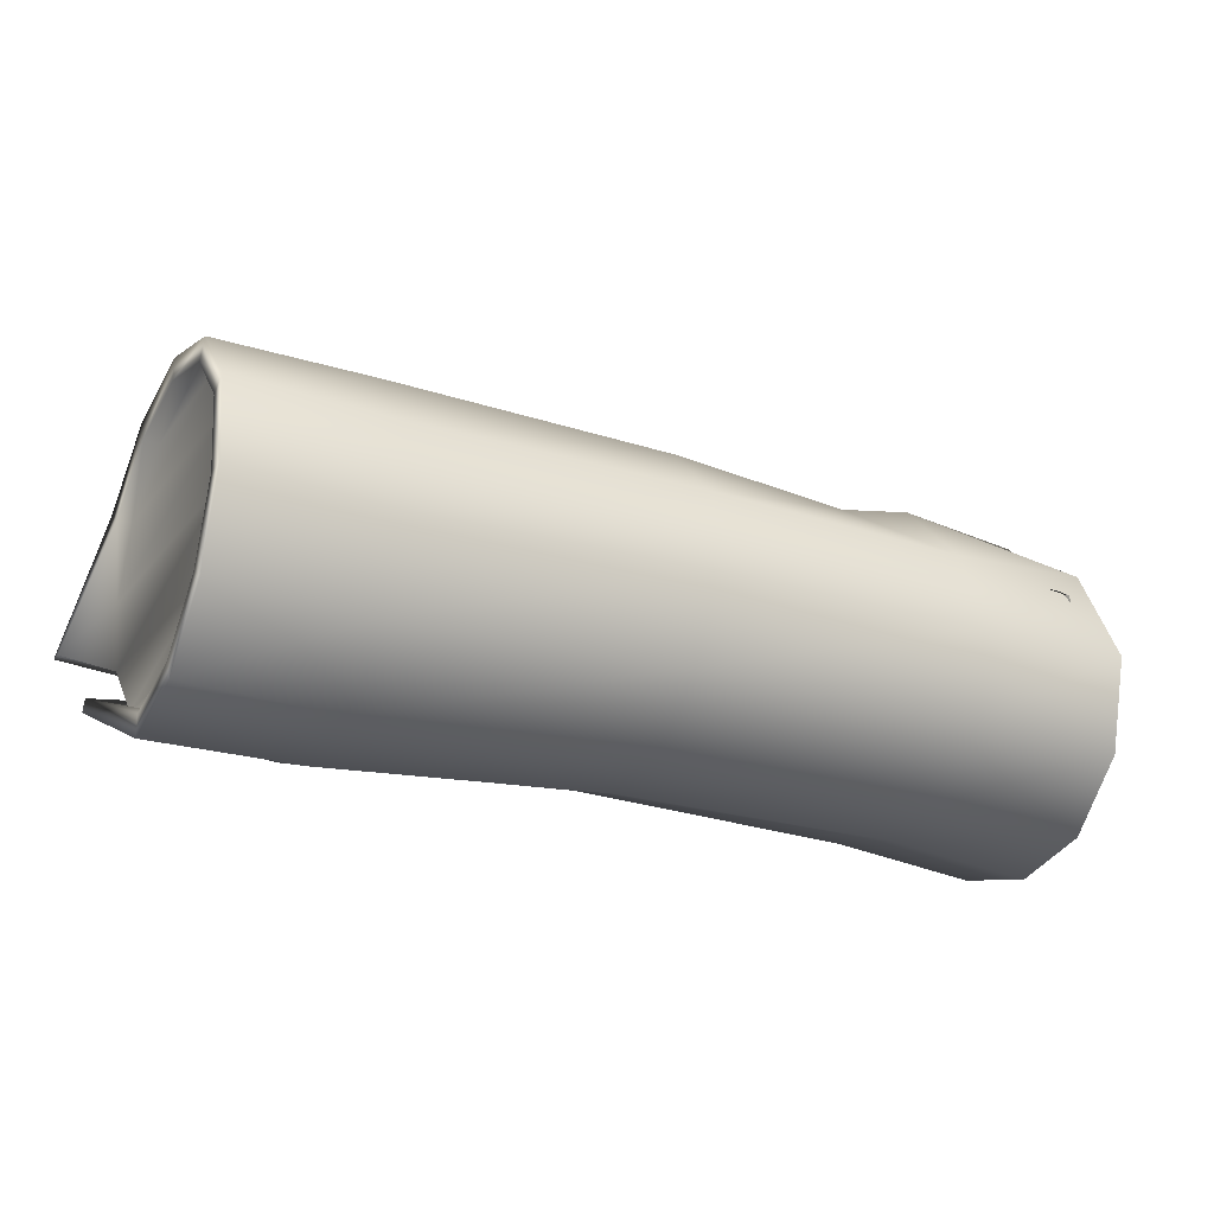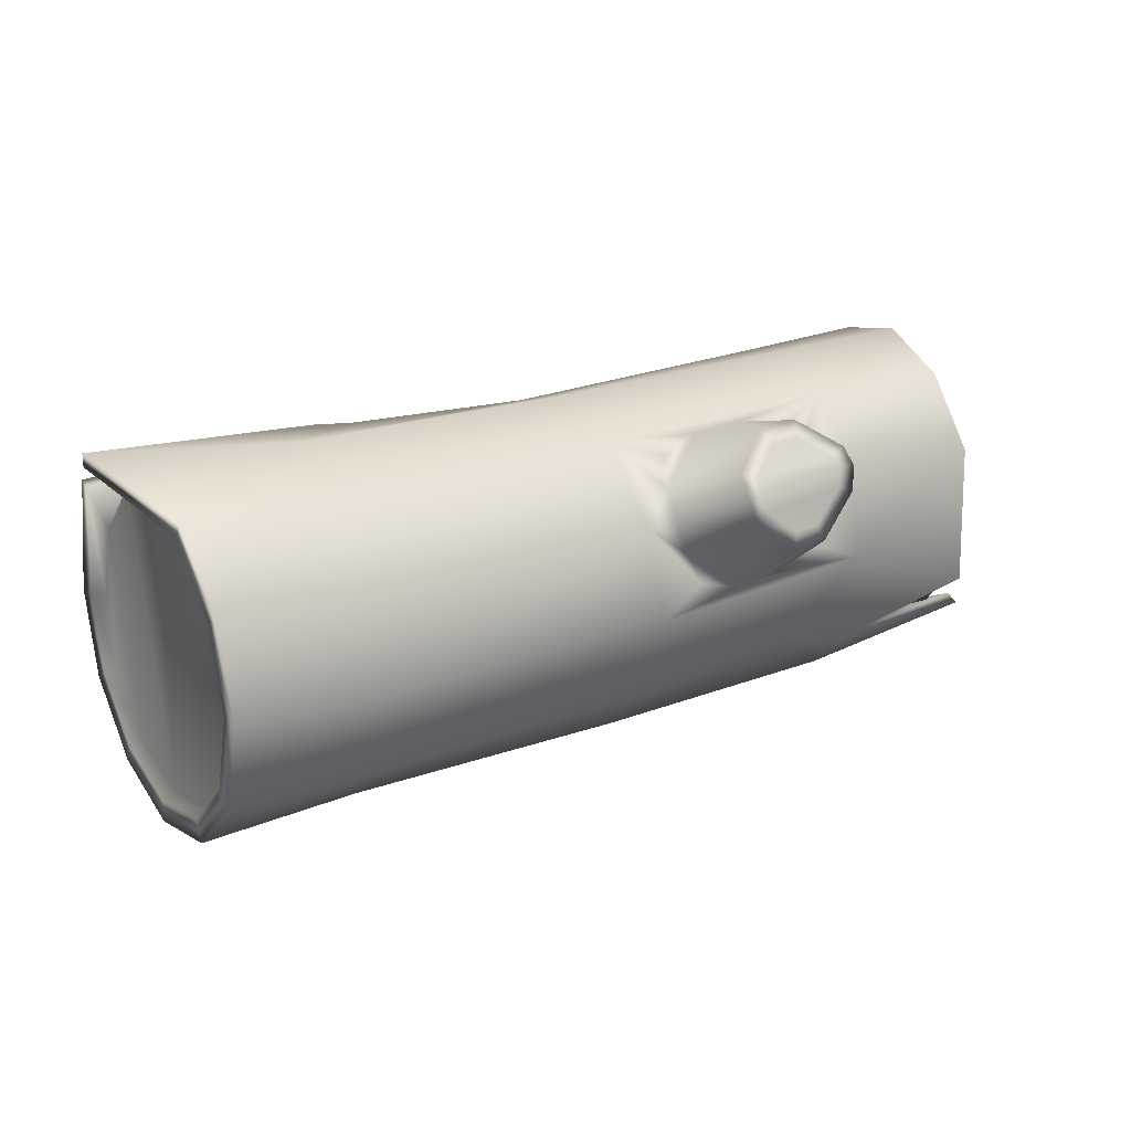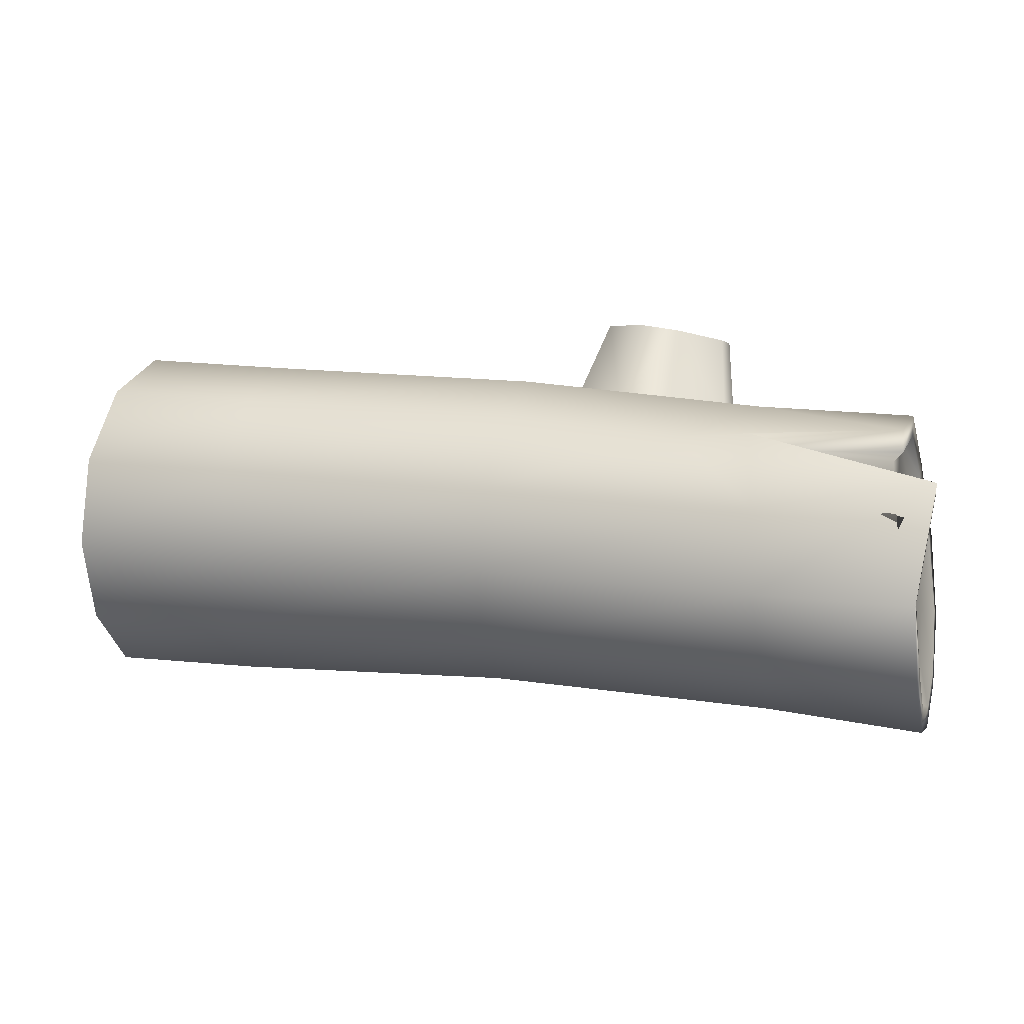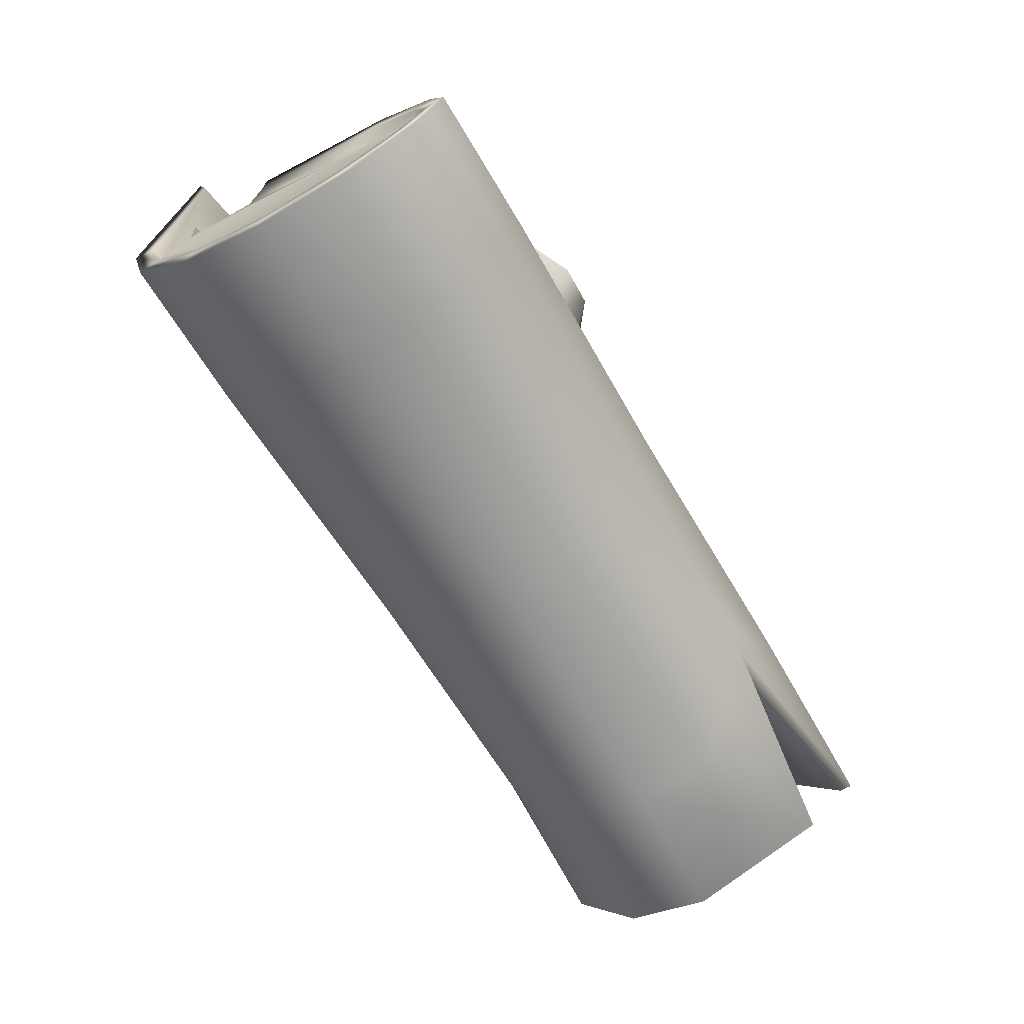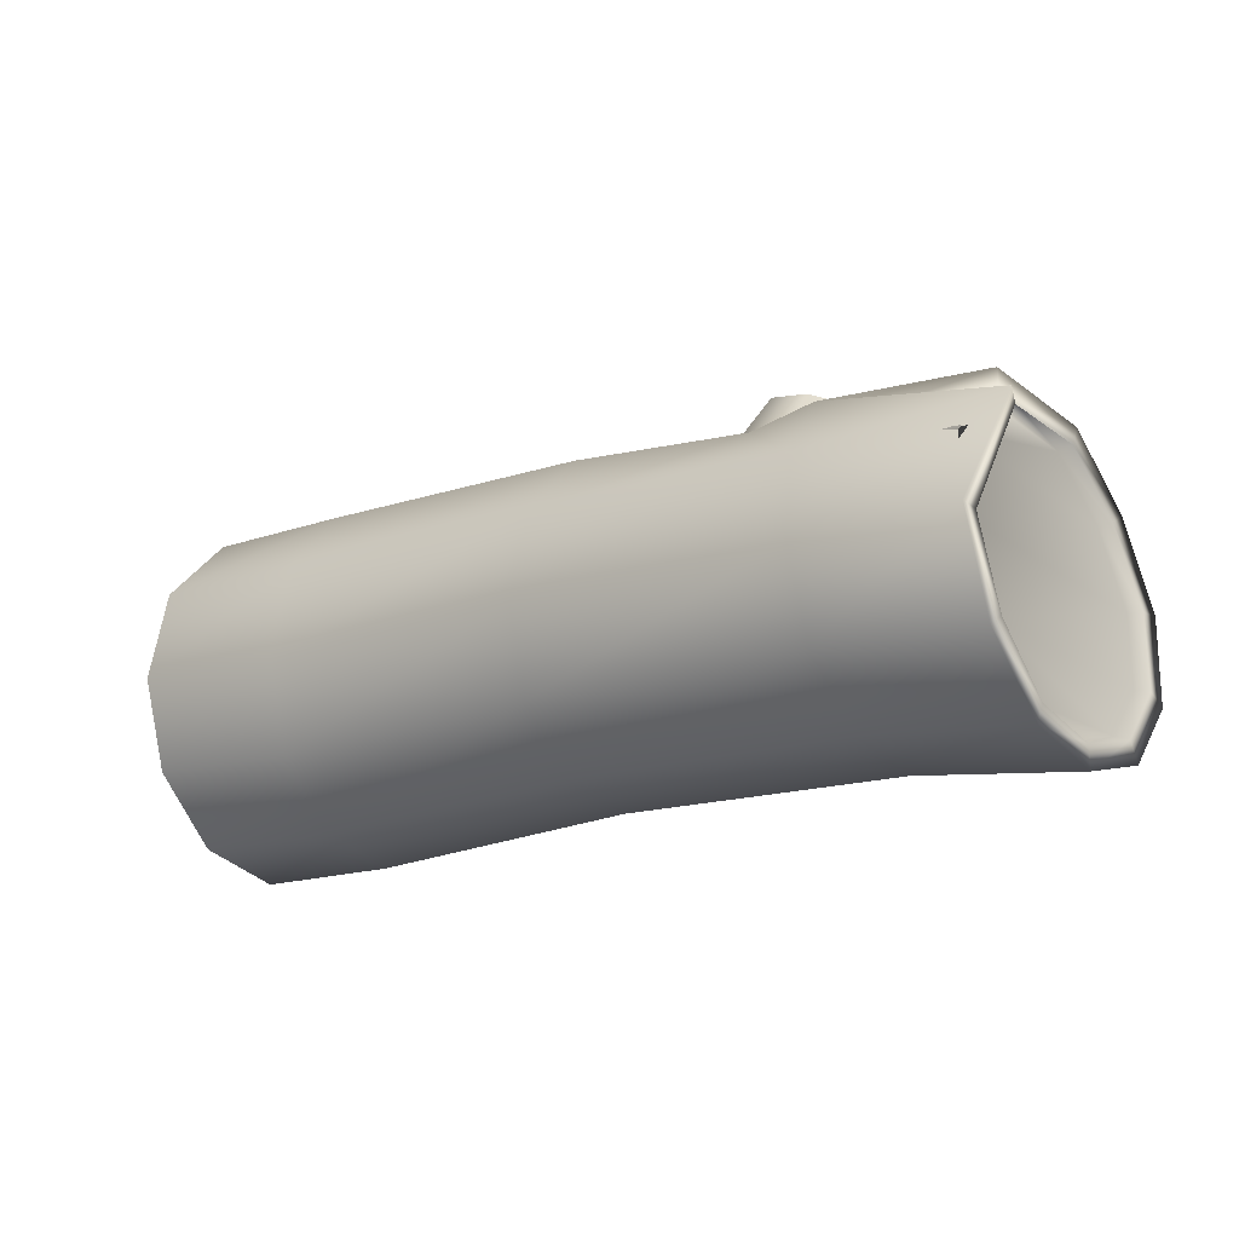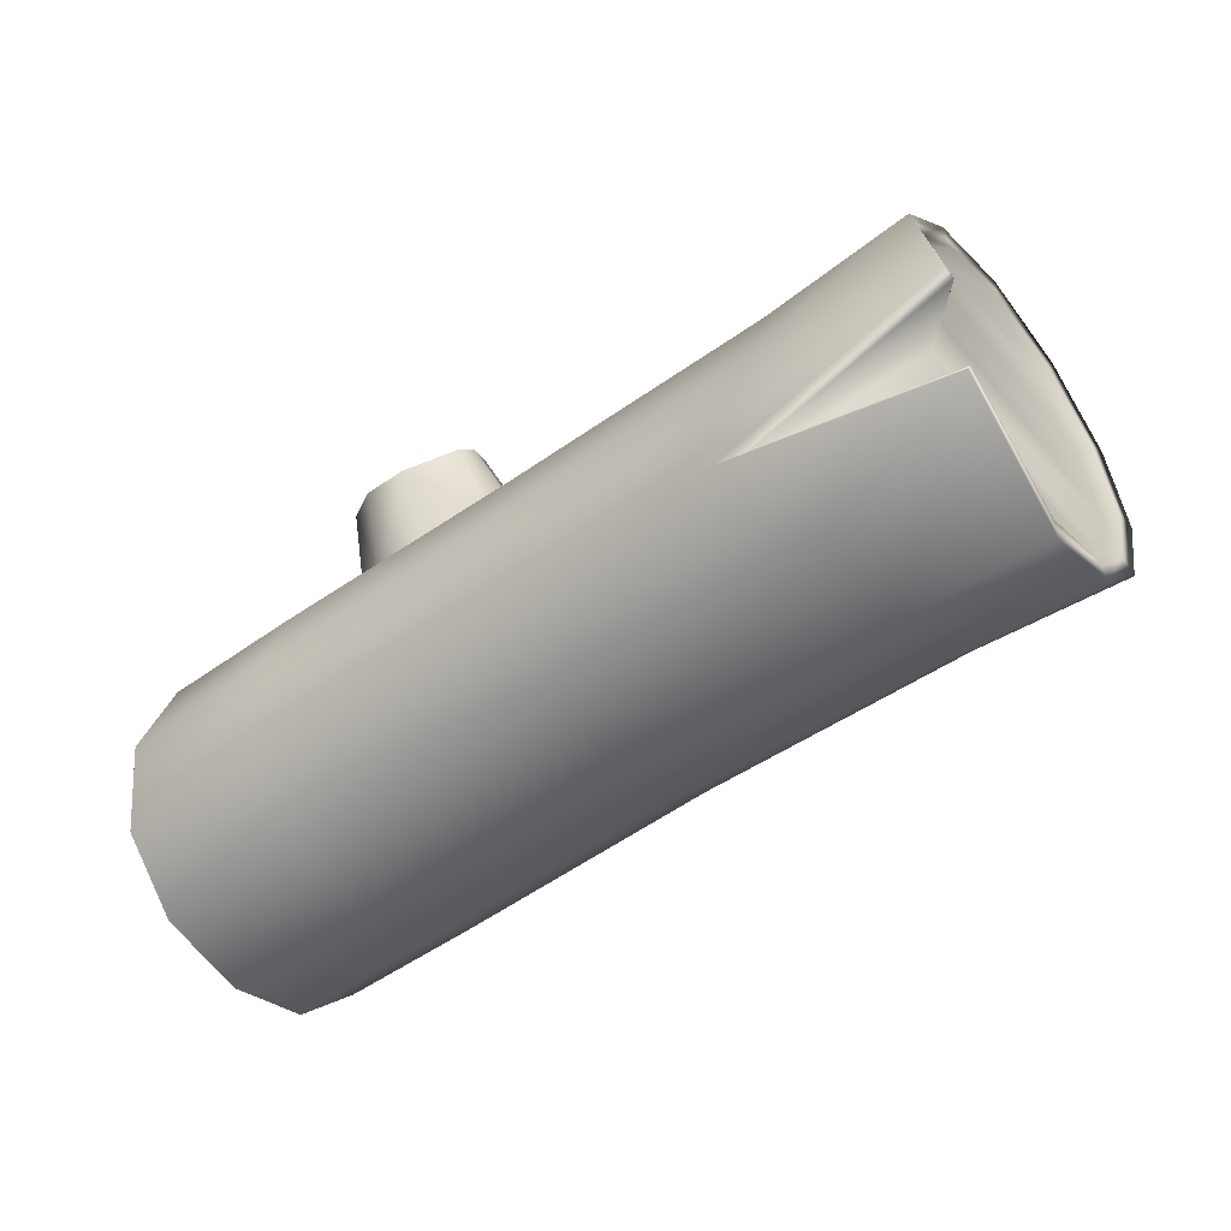
<metadata>
{"format":"obj","ext":"obj","renderer":"f3d","projection":"perspective","resolution":1024,"background":"white","views":[{"elev":-22.4,"azim":152.1,"up":"+Y"},{"elev":23.0,"azim":148.1,"up":"+Z"},{"elev":11.3,"azim":-164.0,"up":"+Y"},{"elev":-63.3,"azim":-61.0,"up":"+Y"},{"elev":-16.4,"azim":-143.4,"up":"+Y"},{"elev":-47.2,"azim":37.7,"up":"+Y"}]}
</metadata>
<code>
g WoodLogDrop
v -0.08974 0.1954 0.1751
v -0.1007 0.1661 0.2221
v -0.182 0.135 0.2366
v -0.2745 0.1305 0.238
v -0.3571 0.1566 0.2249
v -0.3664 0.1807 0.1773
v -0.1878 0.2627 0.004951
v -0.1061 0.2734 0.0338
v -0.09186 0.2506 0.08003
v -0.3638 0.2226 0.09138
v -0.3546 0.2503 0.0407
v -0.2706 0.2524 0.008067
v 0.4794 0.01145 0.3068
v 0.7286 0.1549 0.2783
v 0.7847 -0.07515 0.321
v 0.4732 0.151 0.2603
v -0.002542 0.007525 0.2969
v 0.7252 0.2619 0.1656
v -0.008573 0.1412 0.2552
v -0.4666 -0.000337 0.2969
v -0.4493 0.1281 0.2588
v -0.727 -0.01338 0.293
v -0.7054 0.1307 0.2496
v -0.4399 0.2245 0.1487
v -0.6945 0.2345 0.1398
v -0.4406 0.2598 0.002115
v -0.6958 0.2448 -0.1018
v 0.465 0.2575 0.1454
v -0.01641 0.2494 0.1391
v 0.7251 0.3024 0.01258
v 0.4614 0.298 -0.004069
v 0.7274 0.2613 -0.1414
v 0.4625 0.2567 -0.1486
v 0.7315 0.1518 -0.2496
v -0.3294 0.2229 -0.1439
v -0.4454 0.2371 -0.1581
v -0.02063 0.29 -0.0074
v 0.4677 0.1463 -0.2438
v 0.7361 0.004739 -0.2817
v 0.4767 -0.002078 -0.2661
v -0.02145 0.2475 -0.1482
v -0.01695 0.1426 -0.2531
v -0.00854 0.000737 -0.2819
v -0.4673 0.1284 -0.2557
v -0.7589 0.1742 -0.1904
v -0.4807 -0.005837 -0.2949
v -0.7397 -0.006959 -0.3009
v -0.1878 0.2627 0.004951
v -0.2706 0.2524 0.008067
v -0.1061 0.2734 0.0338
v -0.3546 0.2503 0.0407
v -0.09186 0.2506 0.08003
v -0.08149 0.2361 0.1316
v -0.08974 0.1954 0.1751
v -0.3638 0.2226 0.09138
v -0.3723 0.2096 0.1441
v -0.3664 0.1807 0.1773
v -0.3571 0.1566 0.2249
v -0.2745 0.1305 0.238
v -0.1007 0.1661 0.2221
v -0.182 0.135 0.2366
v 0.4767 -0.002078 -0.2661
v 0.7374 -0.1402 -0.2378
v 0.7361 0.004739 -0.2817
v 0.4827 -0.1455 -0.2184
v -0.00854 0.000737 -0.2819
v 0.7367 -0.2488 -0.1318
v -0.002436 -0.1355 -0.2335
v -0.4807 -0.005837 -0.2949
v 0.4836 -0.2513 -0.1178
v 0.7357 -0.2867 0.01082
v -0.4874 -0.1441 -0.2555
v -0.7397 -0.006959 -0.3009
v -0.7463 -0.1559 -0.2567
v 0.4834 -0.2857 0.01619
v 0.7548 -0.1806 0.2395
v -7.2e-05 -0.231 -0.131
v -0.4892 -0.2398 -0.1522
v -0.7492 -0.2615 -0.1481
v 0.4828 -0.2382 0.1572
v 0.3795 -0.1297 0.2762
v 9.9e-05 -0.2577 0.004585
v -0.4898 -0.2674 -0.009426
v -0.7506 -0.2953 -0.005072
v 0.3159 -0.1285 0.2677
v 0.7847 -0.07515 0.321
v 0.4794 0.01145 0.3068
v 9.9e-05 -0.2135 0.1426
v -0.489 -0.2313 0.1446
v -0.75 -0.2597 0.147
v -0.000206 -0.1196 0.2535
v -0.002542 0.007525 0.2969
v -0.4818 -0.1352 0.2582
v -0.7438 -0.1578 0.2567
v -0.4666 -0.000337 0.2969
v -0.727 -0.01338 0.293
v -0.7574 0.1533 -0.1791
v -0.7014 0.1139 -0.2314
v -0.7166 -0.009889 -0.2582
v -0.7387 -0.009643 -0.2642
v -0.7254 -0.1347 -0.2214
v -0.7472 -0.1388 -0.2259
v -0.7284 -0.2229 -0.1301
v -0.7501 -0.2303 -0.1317
v -0.7291 -0.2501 -0.008282
v -0.751 -0.2587 -0.006859
v -0.7276 -0.2206 0.123
v -0.7497 -0.2281 0.1272
v -0.7198 -0.1357 0.2176
v -0.7422 -0.1405 0.2237
v -0.7035 -0.01481 0.2491
v -0.7257 -0.01545 0.2557
v -0.6844 0.1063 0.2115
v -0.7058 0.1106 0.2164
v -0.6749 0.1944 0.1163
v -0.6961 0.2016 0.1192
v -0.6757 0.2272 -0.01188
v -0.6969 0.2079 -0.1028
v -0.7492 -0.2615 -0.1481
v -0.7506 -0.2953 -0.005072
v -0.7463 -0.1559 -0.2567
v -0.75 -0.2597 0.147
v -0.7438 -0.1578 0.2567
v -0.7397 -0.006959 -0.3009
v -0.727 -0.01338 0.293
v -0.7589 0.1742 -0.1904
v -0.7054 0.1307 0.2496
v -0.4454 0.2371 -0.1581
v -0.4453 0.2046 -0.1421
v -0.6945 0.2345 0.1398
v -0.6958 0.2448 -0.1018
v 0.7546 -0.1613 0.2295
v 0.7118 -0.2028 0.1415
v 0.7136 -0.2422 0.01358
v 0.7355 -0.2493 0.01235
v 0.7148 -0.2112 -0.1087
v 0.7367 -0.217 -0.1135
v 0.7154 -0.1198 -0.1991
v 0.7374 -0.1227 -0.2066
v 0.7128 0.003687 -0.2369
v 0.7355 0.004469 -0.2446
v 0.7078 0.1295 -0.2102
v 0.7309 0.1336 -0.2162
v 0.7038 0.2228 -0.1196
v 0.7271 0.2294 -0.1218
v 0.7016 0.2578 0.01161
v 0.7248 0.2653 0.01323
v 0.7018 0.2242 0.1432
v 0.7248 0.2304 0.148
v 0.7055 0.1337 0.2401
v 0.728 0.1373 0.2468
v 0.7086 0.01287 0.2757
v 0.7846 -0.07533 0.2988
v 0.7374 -0.1402 -0.2378
v 0.7361 0.004739 -0.2817
v 0.7367 -0.2488 -0.1318
v 0.7315 0.1518 -0.2496
v 0.7274 0.2613 -0.1414
v 0.7357 -0.2867 0.01082
v 0.7251 0.3024 0.01258
v 0.7548 -0.1806 0.2395
v 0.7252 0.2619 0.1656
v 0.3795 -0.1297 0.2762
v 0.3793 -0.1124 0.2451
v 0.7286 0.1549 0.2783
v 0.7847 -0.07515 0.321
v -0.08974 0.1954 0.1751
v -0.1314 0.3344 0.2382
v -0.1257 0.3656 0.205
v -0.08149 0.2361 0.1316
v -0.133 0.3767 0.1656
v -0.09186 0.2506 0.08003
v -0.3638 0.2226 0.09138
v -0.3417 0.3553 0.1739
v -0.3489 0.3453 0.2146
v -0.3723 0.2096 0.1441
v -0.3438 0.323 0.2401
v -0.3664 0.1807 0.1773
v -0.2745 0.1305 0.238
v -0.3664 0.1807 0.1773
v -0.3438 0.323 0.2401
v -0.2723 0.2846 0.2866
v -0.2013 0.2881 0.2855
v -0.182 0.135 0.2366
v -0.08974 0.1954 0.1751
v -0.1314 0.3344 0.2382
v -0.2693 0.3781 0.1102
v -0.3417 0.3553 0.1739
v -0.3638 0.2226 0.09138
v -0.2706 0.2524 0.008067
v -0.1878 0.2627 0.004951
v -0.2058 0.386 0.1078
v -0.133 0.3767 0.1656
v -0.09186 0.2506 0.08003
v -0.1563 0.3623 0.2051
v -0.1257 0.3656 0.205
v -0.1314 0.3344 0.2382
v -0.1602 0.3405 0.2279
v -0.2013 0.2881 0.2855
v -0.2125 0.3058 0.2632
v -0.2723 0.2846 0.2866
v -0.2623 0.3034 0.2641
v -0.3438 0.323 0.2401
v -0.3151 0.3317 0.2297
v -0.3489 0.3453 0.2146
v -0.3184 0.3466 0.2138
v -0.1612 0.3692 0.1784
v -0.1257 0.3656 0.205
v -0.1563 0.3623 0.2051
v -0.133 0.3767 0.1656
v -0.2149 0.3761 0.1358
v -0.2058 0.386 0.1078
v -0.2586 0.3705 0.1374
v -0.2693 0.3781 0.1102
v -0.3134 0.3533 0.1856
v -0.3417 0.3553 0.1739
v -0.3184 0.3466 0.2138
v -0.3489 0.3453 0.2146
v -0.2125 0.3058 0.2632
v -0.2623 0.3034 0.2641
v -0.3151 0.3317 0.2297
v -0.1602 0.3405 0.2279
v -0.3184 0.3466 0.2138
v -0.1563 0.3623 0.2051
v -0.3134 0.3533 0.1856
v -0.1612 0.3692 0.1784
v -0.2586 0.3705 0.1374
v -0.2149 0.3761 0.1358
v 0.7148 -0.2112 -0.1087
v 0.7136 -0.2422 0.01358
v 0.7118 -0.2028 0.1415
v 0.7154 -0.1198 -0.1991
v 0.7099 -0.1086 0.2396
v 0.7128 0.003687 -0.2369
v 0.7086 0.01287 0.2757
v 0.7078 0.1295 -0.2102
v 0.7055 0.1337 0.2401
v 0.7038 0.2228 -0.1196
v 0.7018 0.2242 0.1432
v 0.7016 0.2578 0.01161
v -0.7276 -0.2206 0.123
v -0.7291 -0.2501 -0.008282
v -0.7284 -0.2229 -0.1301
v -0.7254 -0.1347 -0.2214
v -0.7198 -0.1357 0.2176
v -0.7035 -0.01481 0.2491
v -0.7166 -0.009889 -0.2582
v -0.6844 0.1063 0.2115
v -0.7014 0.1139 -0.2314
v -0.6749 0.1944 0.1163
v -0.6847 0.1972 -0.1387
v -0.6757 0.2272 -0.01188
v -0.6847 0.1972 -0.1387
v 0.7099 -0.1086 0.2396
g WoodLogDrop_0
f 3 2 1
f 6 5 4
f 9 8 7
f 12 11 10
f 15 14 13
f 14 16 13
f 13 16 17
f 14 18 16
f 16 19 17
f 17 19 20
f 19 21 20
f 20 21 22
f 21 23 22
f 21 24 23
f 24 25 23
f 24 26 25
f 26 27 25
f 18 28 16
f 16 28 19
f 28 29 19
f 18 30 28
f 30 31 28
f 28 31 29
f 30 32 31
f 32 33 31
f 32 34 33
f 26 35 27
f 35 36 27
f 31 37 29
f 31 33 37
f 34 38 33
f 34 39 38
f 39 40 38
f 33 38 41
f 33 41 37
f 41 35 26
f 37 41 26
f 38 40 42
f 38 42 41
f 41 42 35
f 40 43 42
f 35 44 36
f 42 44 35
f 42 43 44
f 44 45 36
f 43 46 44
f 44 46 45
f 46 47 45
f 37 26 48
f 49 48 26
f 48 50 37
f 26 51 49
f 29 37 50
f 51 26 24
f 50 52 29
f 52 53 29
f 29 53 54
f 24 55 51
f 24 56 55
f 57 56 24
f 54 19 29
f 24 21 57
f 21 58 57
f 59 58 21
f 21 19 59
f 54 60 19
f 61 59 19
f 19 60 61
f 64 63 62
f 63 65 62
f 62 65 66
f 63 67 65
f 65 68 66
f 66 68 69
f 67 70 65
f 65 70 68
f 67 71 70
f 68 72 69
f 69 72 73
f 72 74 73
f 71 75 70
f 71 76 75
f 70 77 68
f 68 77 72
f 70 75 77
f 72 78 74
f 77 78 72
f 78 79 74
f 76 80 75
f 76 81 80
f 75 82 77
f 77 82 78
f 75 80 82
f 78 83 79
f 82 83 78
f 83 84 79
f 81 85 80
f 81 86 85
f 86 87 85
f 80 88 82
f 82 88 83
f 80 85 88
f 83 89 84
f 88 89 83
f 89 90 84
f 85 87 91
f 85 91 88
f 88 91 89
f 87 92 91
f 89 93 90
f 91 93 89
f 91 92 93
f 93 94 90
f 92 95 93
f 93 95 94
f 95 96 94
f 99 98 97
f 100 99 97
f 101 99 100
f 102 101 100
f 103 101 102
f 104 103 102
f 105 103 104
f 106 105 104
f 107 105 106
f 108 107 106
f 109 107 108
f 110 109 108
f 111 109 110
f 112 111 110
f 113 111 112
f 114 113 112
f 115 113 114
f 116 115 114
f 117 115 116
f 118 117 116
f 104 119 106
f 119 120 106
f 106 120 108
f 121 119 104
f 120 122 108
f 108 122 110
f 102 121 104
f 122 123 110
f 124 121 102
f 110 123 112
f 100 124 102
f 123 125 112
f 126 124 100
f 112 125 114
f 97 126 100
f 125 127 114
f 128 126 97
f 114 127 116
f 129 128 97
f 127 130 116
f 131 128 129
f 116 130 118
f 118 131 129
f 130 131 118
f 134 133 132
f 135 134 132
f 136 134 135
f 137 136 135
f 138 136 137
f 139 138 137
f 140 138 139
f 141 140 139
f 142 140 141
f 143 142 141
f 144 142 143
f 145 144 143
f 146 144 145
f 147 146 145
f 148 146 147
f 149 148 147
f 150 148 149
f 151 150 149
f 152 150 151
f 153 152 151
f 139 154 141
f 154 155 141
f 141 155 143
f 156 154 139
f 155 157 143
f 143 157 145
f 137 156 139
f 157 158 145
f 159 156 137
f 145 158 147
f 135 159 137
f 158 160 147
f 161 159 135
f 147 160 149
f 132 161 135
f 160 162 149
f 163 161 132
f 149 162 151
f 164 163 132
f 162 165 151
f 166 163 164
f 151 165 153
f 153 166 164
f 165 166 153
f 169 168 167
f 170 169 167
f 171 169 170
f 172 171 170
f 175 174 173
f 176 175 173
f 177 175 176
f 178 177 176
f 181 180 179
f 182 181 179
f 183 182 179
f 184 183 179
f 183 184 185
f 186 183 185
f 189 188 187
f 190 189 187
f 190 187 191
f 187 192 191
f 192 193 191
f 193 194 191
f 197 196 195
f 198 197 195
f 199 197 198
f 200 199 198
f 201 199 200
f 202 201 200
f 203 201 202
f 204 203 202
f 205 203 204
f 206 205 204
f 209 208 207
f 208 210 207
f 207 210 211
f 210 212 211
f 211 212 213
f 212 214 213
f 213 214 215
f 214 216 215
f 215 216 217
f 216 218 217
g WoodLogDrop_1
f 221 220 219
f 221 219 222
f 223 221 222
f 222 224 223
f 225 223 224
f 225 224 226
f 227 225 226
f 226 228 227
f 231 230 229
f 229 232 231
f 232 233 231
f 232 234 233
f 234 235 233
f 234 236 235
f 236 237 235
f 236 238 237
f 238 239 237
f 238 240 239
f 243 242 241
f 241 244 243
f 241 245 244
f 245 246 244
f 246 247 244
f 246 248 247
f 248 249 247
f 248 250 249
f 250 251 249
f 250 252 251
f 97 98 129
f 98 253 129
f 129 253 118
f 253 117 118
f 254 152 153
f 164 254 153
f 133 254 164
f 132 133 164

</code>
